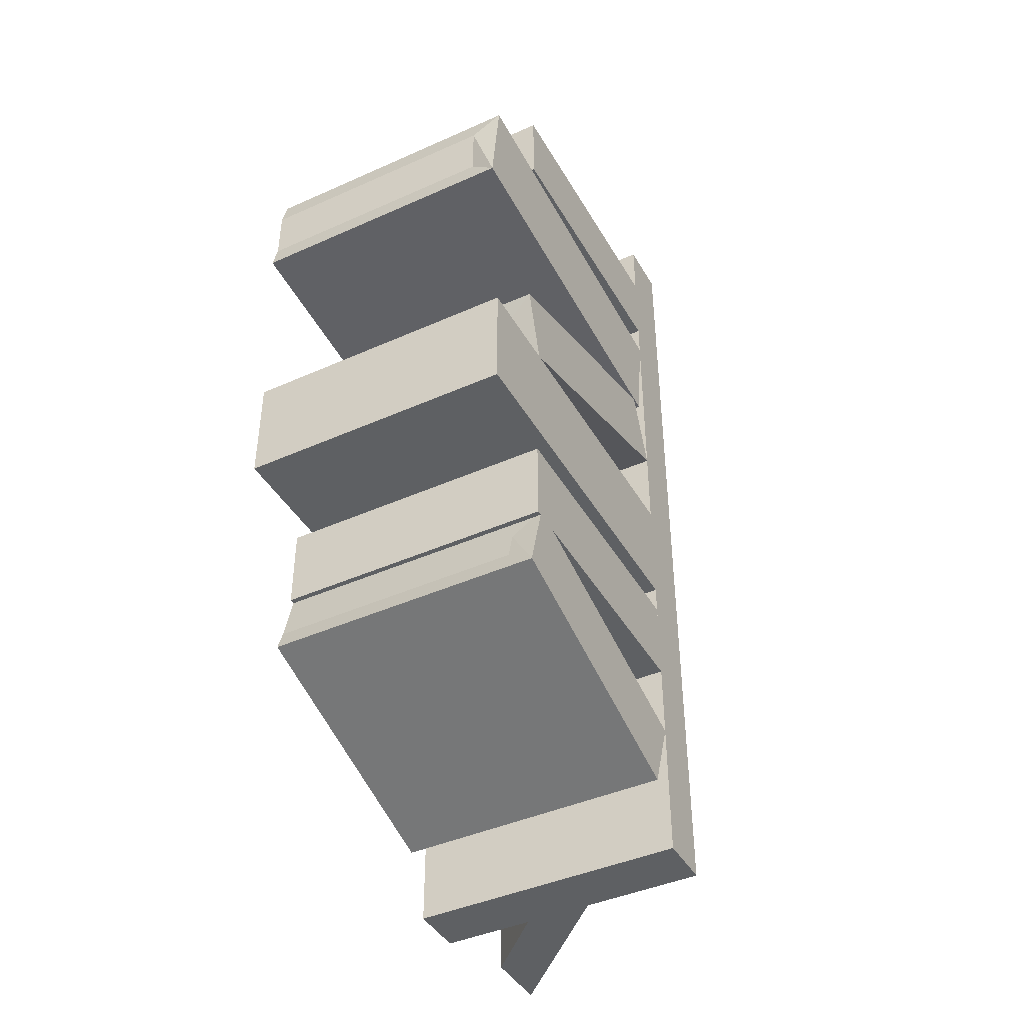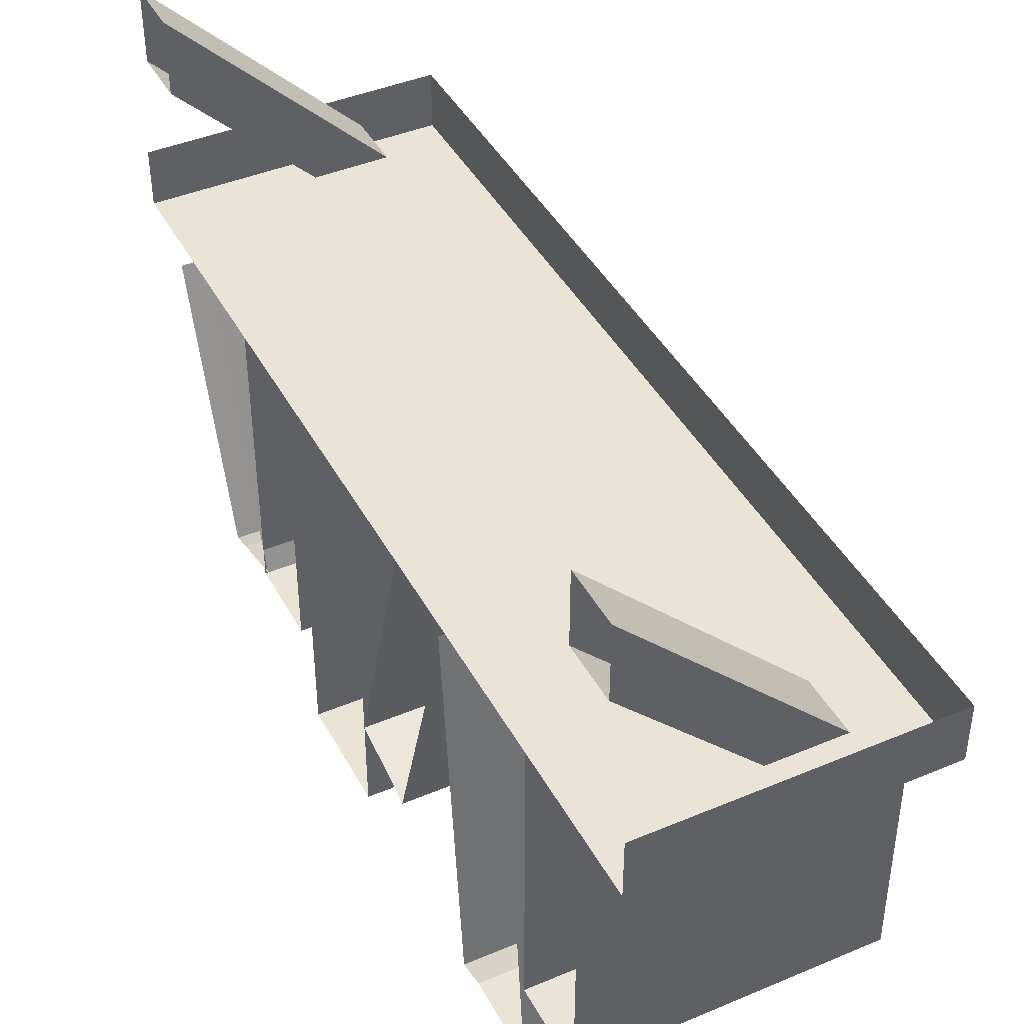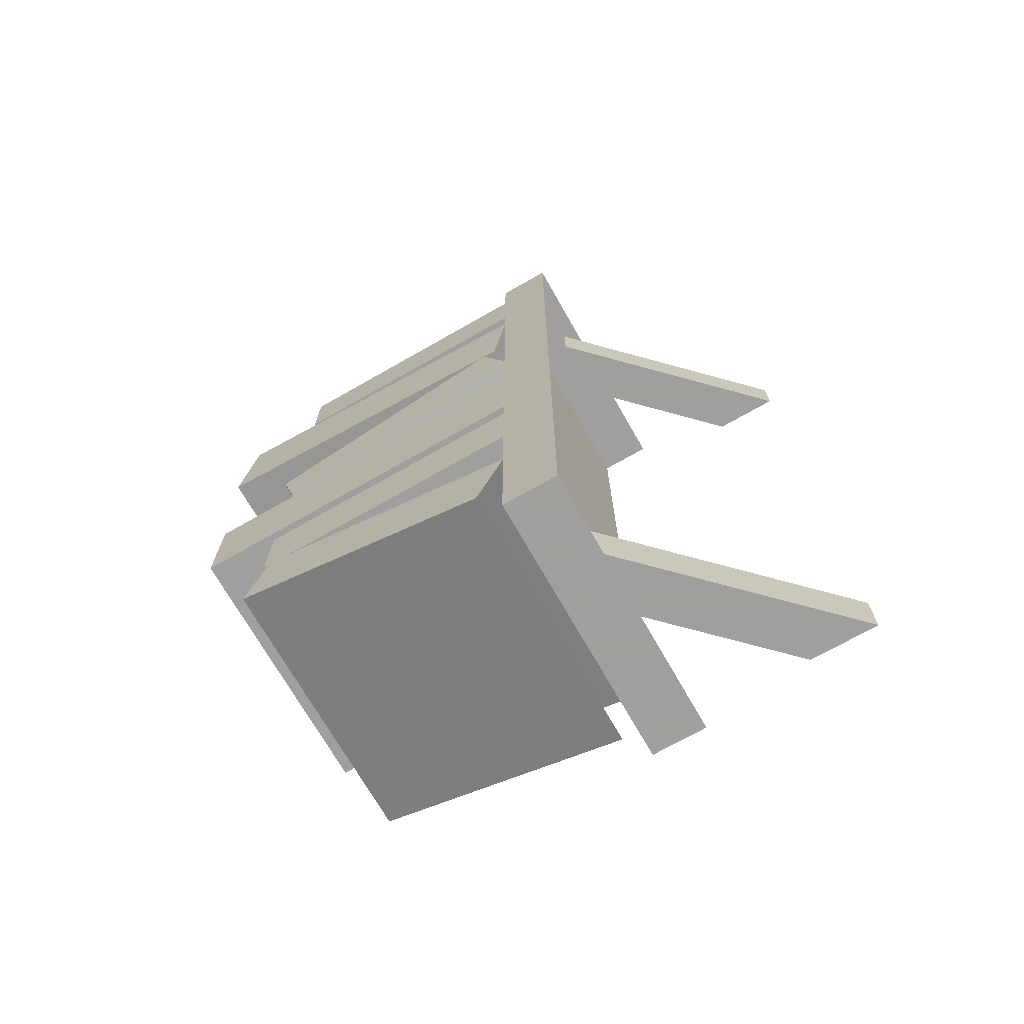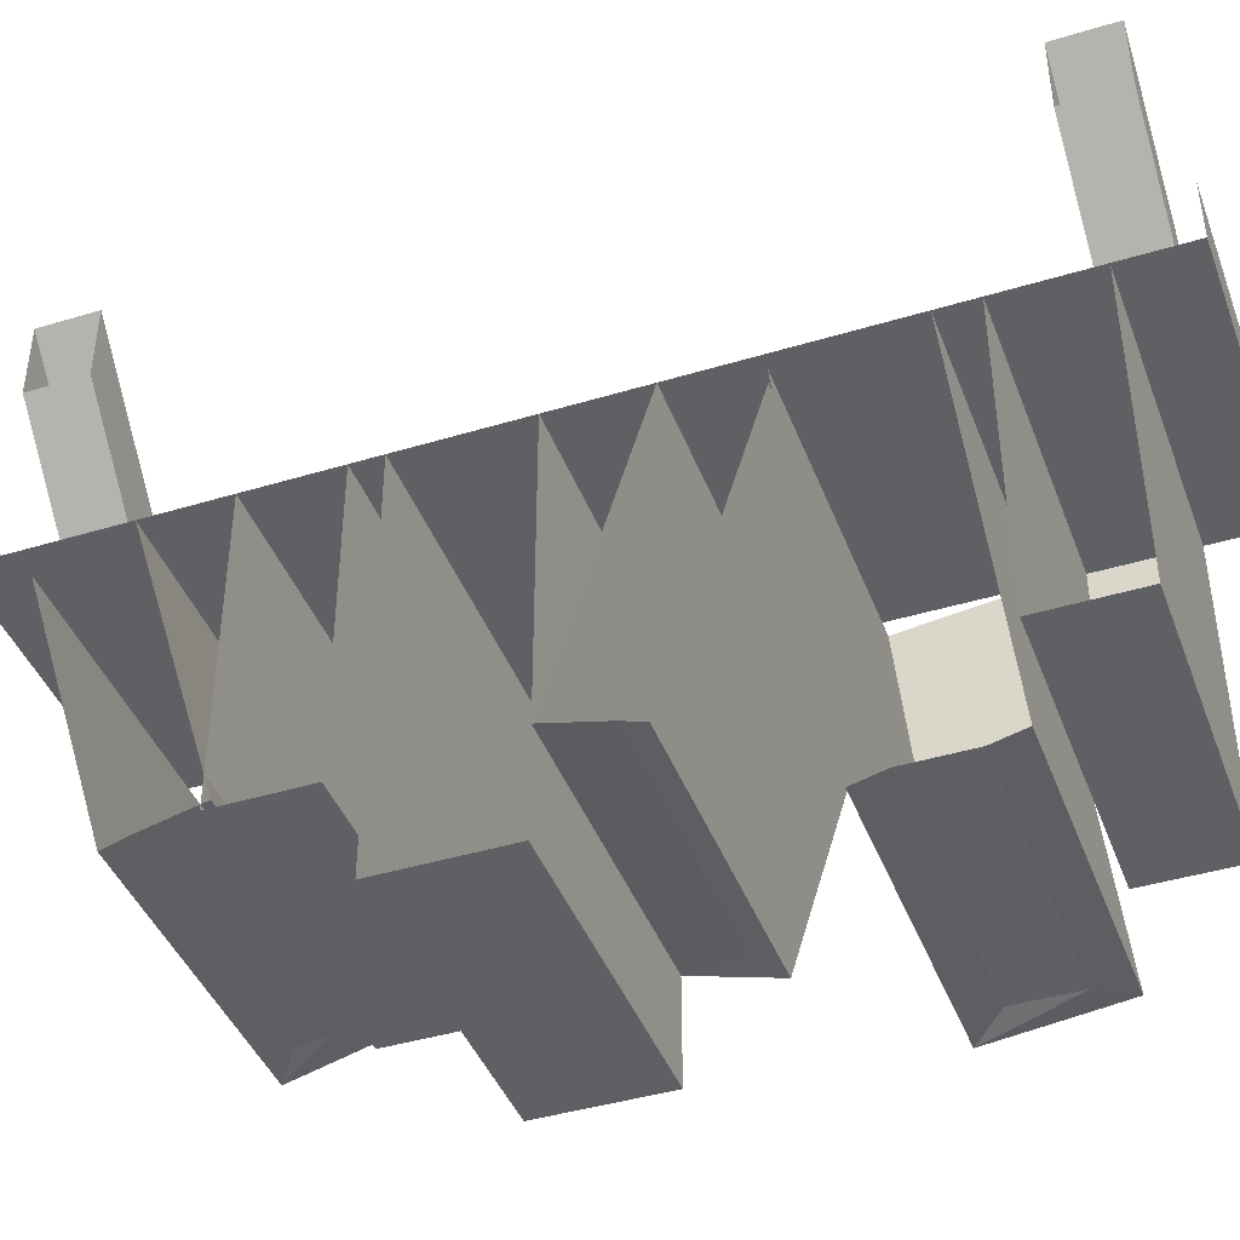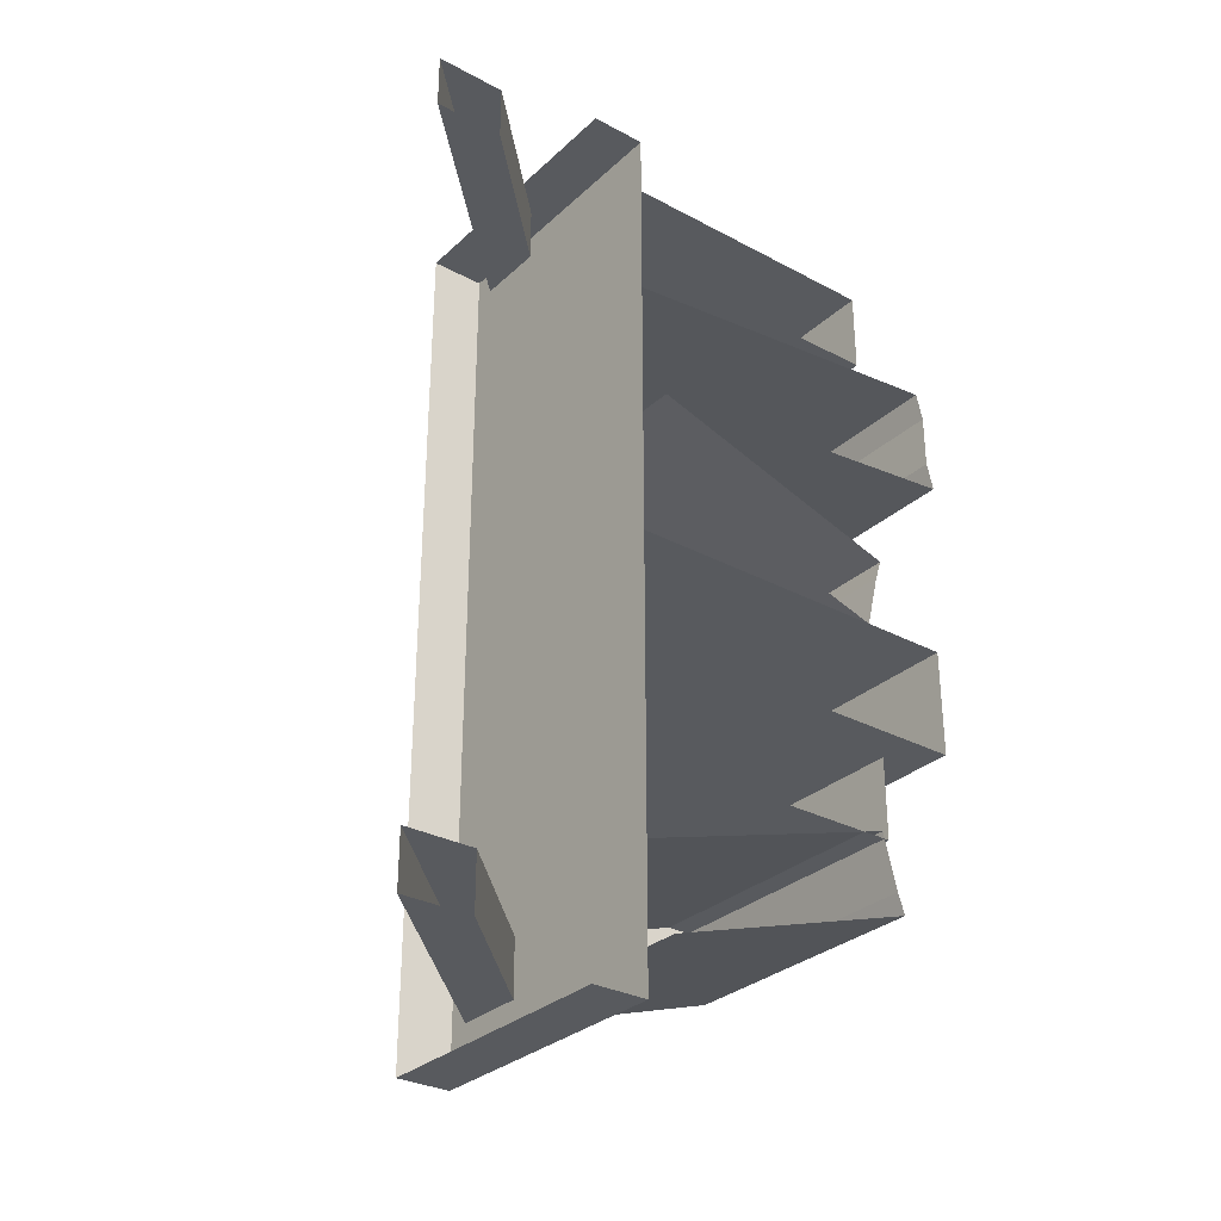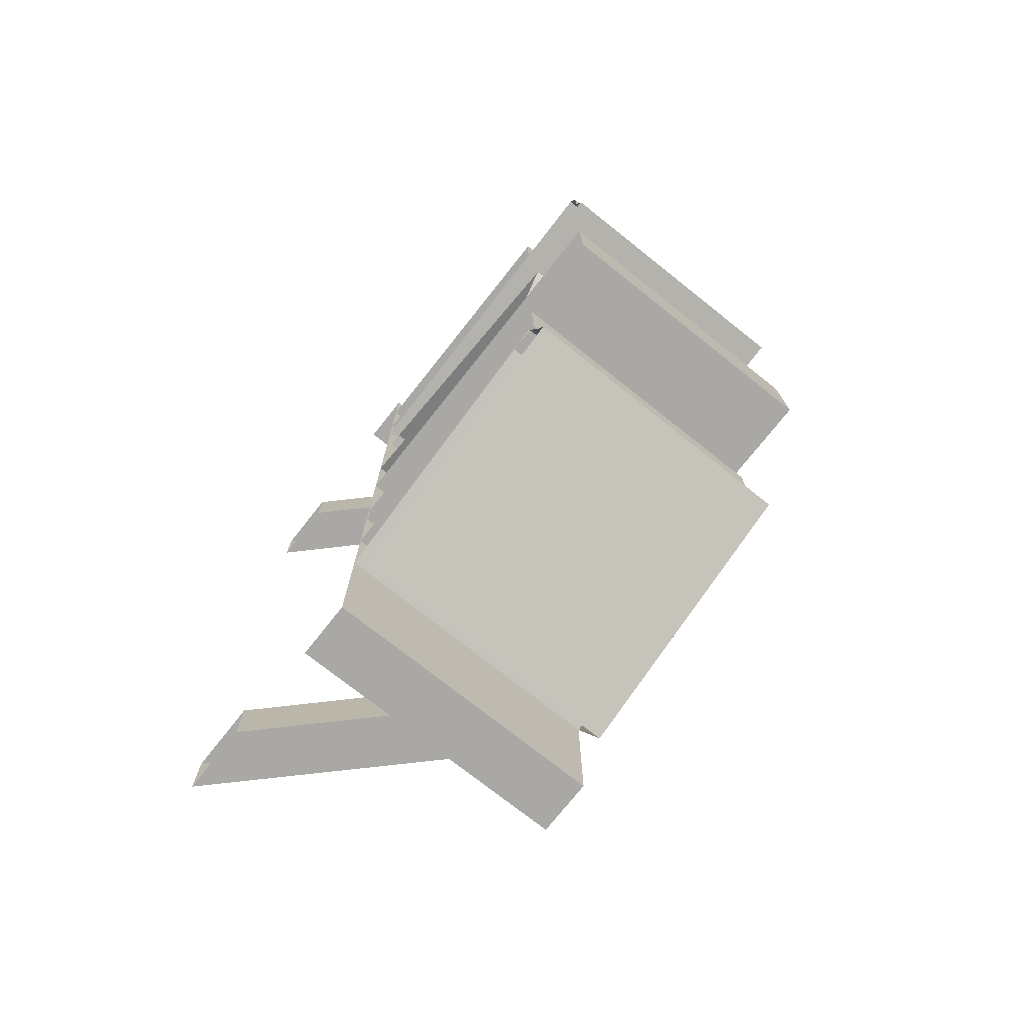
<metadata>
{"format":"obj","ext":"obj","renderer":"f3d","projection":"perspective","resolution":1024,"background":"white","views":[{"elev":-42.7,"azim":28.0,"up":"+Z"},{"elev":42.7,"azim":-26.6,"up":"+Y"},{"elev":-71.5,"azim":119.7,"up":"+Z"},{"elev":-42.2,"azim":-70.0,"up":"+Y"},{"elev":-30.5,"azim":-127.6,"up":"+Z"},{"elev":-74.9,"azim":-38.4,"up":"+Z"}]}
</metadata>
<code>
v -0.5 -1.5 0.5
v -0.5 -1.5 -0.5
v -0.1875 -1.5 -0.5
v -0.1875 -1.5 0.5
v -0.5 -1.438 0.5
v -0.1875 -1.438 0.5
v -0.1875 -1.438 -0.5
v -0.5 -1.438 -0.5
v -0.5 -1.312 -0.4688
v -0.5 -1.234 -0.4688
v -0.2812 -1.453 -0.4688
v -0.3594 -1.453 -0.4688
v -0.5 -1.312 -0.4062
v -0.3594 -1.453 -0.4062
v -0.5 -1.234 -0.4062
v -0.2812 -1.453 -0.4062
v -0.5 -1.312 0.4062
v -0.5 -1.234 0.4062
v -0.2812 -1.453 0.4062
v -0.3594 -1.453 0.4062
v -0.5 -1.312 0.4688
v -0.3594 -1.453 0.4688
v -0.5 -1.234 0.4688
v -0.2812 -1.453 0.4688
v -0.5 -1.906 -0.03906
v -0.5 -1.906 -0.1016
v -0.2188 -1.906 -0.1016
v -0.2188 -1.906 -0.03906
v -0.1875 -1.906 -0.007812
v -0.5 -1.906 -0.007812
v -0.5 -1.5 -0.007812
v -0.1875 -1.5 -0.007812
v -0.1875 -1.906 -0.1328
v -0.1875 -1.5 -0.1328
v -0.5 -1.906 -0.1328
v -0.5 -1.5 -0.1328
v -0.5 -1.82 0.05469
v -0.5 -1.812 0.02344
v -0.2188 -1.812 0.02344
v -0.2188 -1.82 0.05469
v -0.1875 -1.828 0.07812
v -0.5 -1.828 0.07812
v -0.5 -1.531 0.1719
v -0.1875 -1.531 0.1719
v -0.1875 -1.805 -0.007812
v -0.1875 -1.5 0.08594
v -0.5 -1.805 -0.007812
v -0.5 -1.5 0.08594
v -0.5 -1.914 0.3047
v -0.5 -1.914 0.2422
v -0.2188 -1.914 0.2422
v -0.2188 -1.914 0.3047
v -0.1875 -1.906 0.3359
v -0.5 -1.906 0.3359
v -0.5 -1.5 0.2969
v -0.1875 -1.5 0.2969
v -0.1875 -1.922 0.2109
v -0.1875 -1.516 0.1719
v -0.5 -1.922 0.2109
v -0.5 -1.516 0.1719
v -0.5 -1.812 -0.1953
v -0.5 -1.812 -0.2266
v -0.2188 -1.812 -0.2266
v -0.2188 -1.812 -0.1953
v -0.1875 -1.812 -0.1641
v -0.5 -1.812 -0.1641
v -0.5 -1.5 -0.1641
v -0.1875 -1.5 -0.1641
v -0.1875 -1.812 -0.2578
v -0.1875 -1.5 -0.2578
v -0.5 -1.812 -0.2578
v -0.5 -1.5 -0.2578
v -0.5 -1.812 0.3984
v -0.5 -1.812 0.3672
v -0.2188 -1.812 0.3672
v -0.2188 -1.812 0.3984
v -0.1875 -1.812 0.4297
v -0.5 -1.812 0.4297
v -0.5 -1.5 0.4297
v -0.1875 -1.5 0.4297
v -0.1875 -1.812 0.3359
v -0.1875 -1.5 0.3359
v -0.5 -1.812 0.3359
v -0.5 -1.5 0.3359
v -0.1875 -1.5 -0.3438
v -0.1875 -1.805 -0.25
v -0.1875 -1.828 -0.3359
v -0.1875 -1.531 -0.4297
v -0.5 -1.828 -0.3359
v -0.5 -1.531 -0.4297
v -0.5 -1.5 -0.3438
v -0.5 -1.805 -0.25
v -0.2188 -1.812 -0.2812
v -0.2188 -1.82 -0.3125
v -0.5 -1.82 -0.3125
v -0.5 -1.812 -0.2812
f 1 2 3
f 1 3 4
f 9 12 13
f 13 12 14
f 15 16 10
f 10 16 11
f 17 20 21
f 21 20 22
f 23 24 18
f 18 24 19
f 1 4 5
f 5 4 6
f 6 4 3
f 6 3 7
f 7 3 2
f 7 2 8
f 9 10 11
f 9 11 12
f 13 14 15
f 15 14 16
f 17 18 19
f 17 19 20
f 21 22 23
f 23 22 24
f 25 26 27
f 25 27 28
f 37 38 39
f 37 39 40
f 49 50 51
f 49 51 52
f 61 62 63
f 61 63 64
f 73 74 75
f 73 75 76
f 95 94 96
f 96 94 93
f 25 28 29
f 25 29 30
f 30 29 31
f 31 29 32
f 32 29 33
f 32 33 34
f 34 33 35
f 34 35 36
f 28 27 33
f 28 33 29
f 33 27 26
f 33 26 35
f 37 40 41
f 37 41 42
f 42 41 43
f 43 41 44
f 44 41 45
f 44 45 46
f 46 45 47
f 46 47 48
f 40 39 45
f 40 45 41
f 45 39 38
f 45 38 47
f 85 86 87
f 85 87 88
f 88 87 89
f 88 89 90
f 86 85 91
f 86 91 92
f 86 92 93
f 86 93 87
f 87 93 94
f 87 94 89
f 89 94 95
f 96 93 92
f 49 52 53
f 49 53 54
f 54 53 55
f 55 53 56
f 56 53 57
f 56 57 58
f 58 57 59
f 58 59 60
f 52 51 57
f 52 57 53
f 57 51 50
f 57 50 59
f 61 64 65
f 61 65 66
f 66 65 67
f 67 65 68
f 68 65 69
f 68 69 70
f 70 69 71
f 70 71 72
f 64 63 69
f 64 69 65
f 69 63 62
f 69 62 71
f 73 76 77
f 73 77 78
f 78 77 79
f 79 77 80
f 80 77 81
f 80 81 82
f 82 81 83
f 82 83 84
f 76 75 81
f 76 81 77
f 81 75 74
f 81 74 83

</code>
